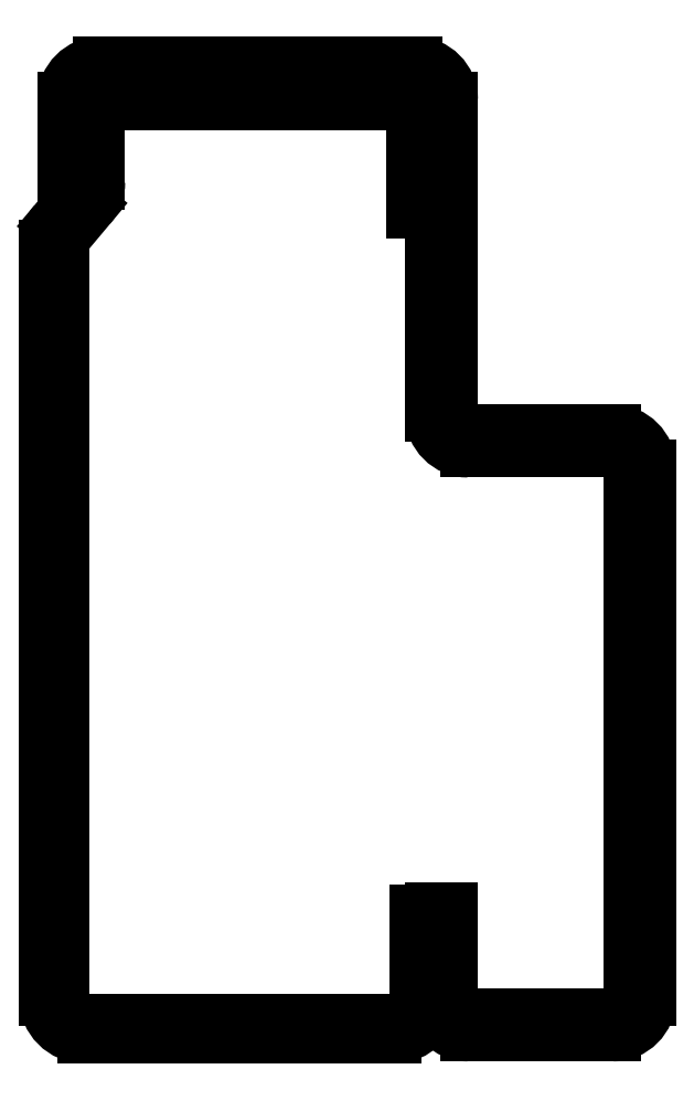
<metadata>
{"format":"dxf","ext":"dxf","renderer":"ezdxf+matplotlib","layout":"modelspace","background":"white","min_lineweight":24,"dpi":150}
</metadata>
<code>
0
SECTION
2
ENTITIES
0
LINE
8
0
10
0.3214
20
1.287
11
0.3814
21
1.287
0
LINE
8
0
10
0.3214
20
1.287
11
0.3214
21
1.634
0
LINE
8
0
10
0.3814
20
1.287
11
0.3814
21
1.634
0
ARC
8
0
10
0.2277
20
1.634
40
0.09375
50
-4e-06
51
90
0
ARC
8
0
10
0.2277
20
1.634
40
0.1537
50
-4e-06
51
90
0
LINE
8
0
10
0.2277
20
1.727
11
-0.8648
21
1.727
0
LINE
8
0
10
0.2277
20
1.787
11
-0.8648
21
1.787
0
ARC
8
0
10
-0.8648
20
1.634
40
0.09375
50
90
51
180
0
ARC
8
0
10
-0.8648
20
1.634
40
0.1537
50
90
51
180
0
LINE
8
0
10
-0.9586
20
1.634
11
-0.9586
21
1.406
0
LINE
8
0
10
-1.019
20
1.634
11
-1.019
21
1.406
0
ARC
8
0
10
-1.112
20
1.406
40
0.09375
50
320
51
360
0
ARC
8
0
10
-1.112
20
1.406
40
0.1537
50
320
51
360
0
LINE
8
0
10
-0.9945
20
1.307
11
-1.083
21
1.201
0
LINE
8
0
10
-1.04
20
1.346
11
-1.129
21
1.24
0
ARC
8
0
10
-1.011
20
1.141
40
0.09375
50
140
51
180
0
ARC
8
0
10
-1.011
20
1.141
40
0.1537
50
140
51
180
0
LINE
8
0
10
-1.105
20
1.141
11
-1.105
21
-1.899
0
LINE
8
0
10
-1.165
20
1.141
11
-1.165
21
-1.899
0
ARC
8
0
10
-1.011
20
-1.899
40
0.09375
50
180
51
270
0
ARC
8
0
10
-1.011
20
-1.899
40
0.1537
50
180
51
270
0
LINE
8
0
10
-1.011
20
-1.993
11
0.2435
21
-1.993
0
LINE
8
0
10
-1.011
20
-2.053
11
0.2435
21
-2.053
0
ARC
8
0
10
0.2435
20
-1.899
40
0.09375
50
-90
51
-7e-06
0
ARC
8
0
10
0.2435
20
-1.899
40
0.1537
50
-90
51
-7e-06
0
LINE
8
0
10
0.3373
20
-1.899
11
0.3373
21
-1.553
0
LINE
8
0
10
0.3973
20
-1.899
11
0.3973
21
-1.553
0
LINE
8
0
10
0.3373
20
-1.553
11
0.3973
21
-1.553
0
LINE
8
0
10
-1.091
20
1.383
11
-1.019
21
1.383
0
LINE
8
0
10
-1.091
20
1.383
11
-1.091
21
1.739
0
LINE
8
0
10
-1.019
20
1.383
11
-1.019
21
1.739
0
LINE
8
0
10
-1.091
20
1.633
11
-1.019
21
1.633
0
LINE
8
0
10
-1.055
20
1.633
11
-1.055
21
1.634
0
LINE
8
0
10
-1.091
20
1.634
11
-1.019
21
1.634
0
ARC
8
0
10
-0.9466
20
1.739
40
0.072
50
90
51
180
0
ARC
8
0
10
-0.9466
20
1.739
40
0.144
50
90
51
180
0
LINE
8
0
10
-0.9466
20
1.883
11
0.3279
21
1.883
0
LINE
8
0
10
-0.9466
20
1.811
11
0.3279
21
1.811
0
ARC
8
0
10
0.3279
20
1.739
40
0.072
50
7e-06
51
90
0
ARC
8
0
10
0.3279
20
1.739
40
0.144
50
7e-06
51
90
0
LINE
8
0
10
0.4719
20
1.739
11
0.4719
21
0.4646
0
LINE
8
0
10
0.3999
20
1.739
11
0.3999
21
0.4646
0
ARC
8
0
10
0.5439
20
0.4646
40
0.072
50
-180
51
-90
0
ARC
8
0
10
0.5439
20
0.4646
40
0.144
50
-180
51
-90
0
LINE
8
0
10
0.5439
20
0.3926
11
1.131
21
0.3926
0
LINE
8
0
10
0.5439
20
0.3206
11
1.131
21
0.3206
0
ARC
8
0
10
1.131
20
0.2486
40
0.072
50
7e-06
51
90
0
ARC
8
0
10
1.131
20
0.2486
40
0.144
50
7e-06
51
90
0
LINE
8
0
10
1.275
20
0.2486
11
1.275
21
-1.901
0
LINE
8
0
10
1.203
20
0.2486
11
1.203
21
-1.901
0
ARC
8
0
10
1.131
20
-1.901
40
0.072
50
-90
51
4e-06
0
ARC
8
0
10
1.131
20
-1.901
40
0.144
50
-90
51
4e-06
0
LINE
8
0
10
1.131
20
-2.045
11
0.5439
21
-2.045
0
LINE
8
0
10
1.131
20
-1.973
11
0.5439
21
-1.973
0
ARC
8
0
10
0.5439
20
-1.901
40
0.072
50
180
51
270
0
ARC
8
0
10
0.5439
20
-1.901
40
0.144
50
180
51
270
0
LINE
8
0
10
0.3999
20
-1.901
11
0.3999
21
-1.545
0
LINE
8
0
10
0.4719
20
-1.901
11
0.4719
21
-1.545
0
LINE
8
0
10
0.3999
20
-1.545
11
0.4719
21
-1.545
0
ENDSEC
0
EOF

</code>
